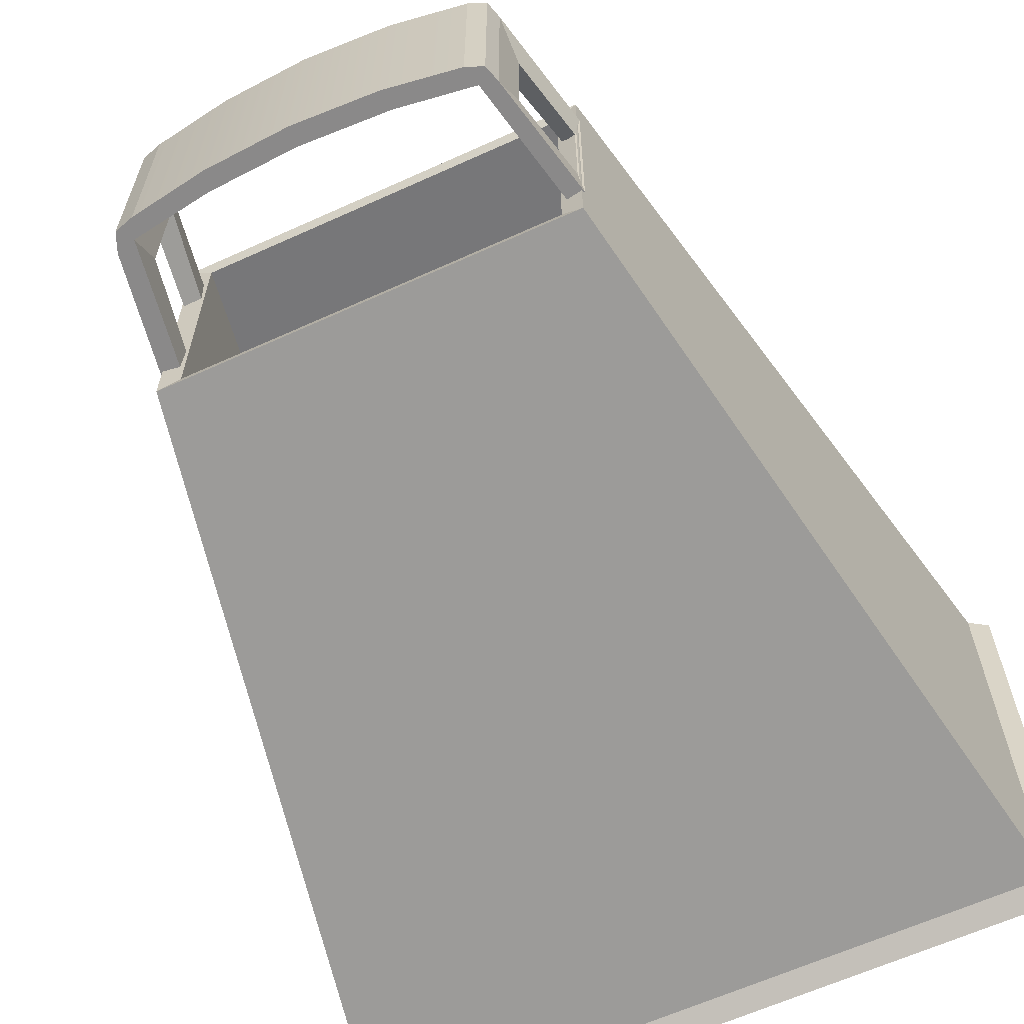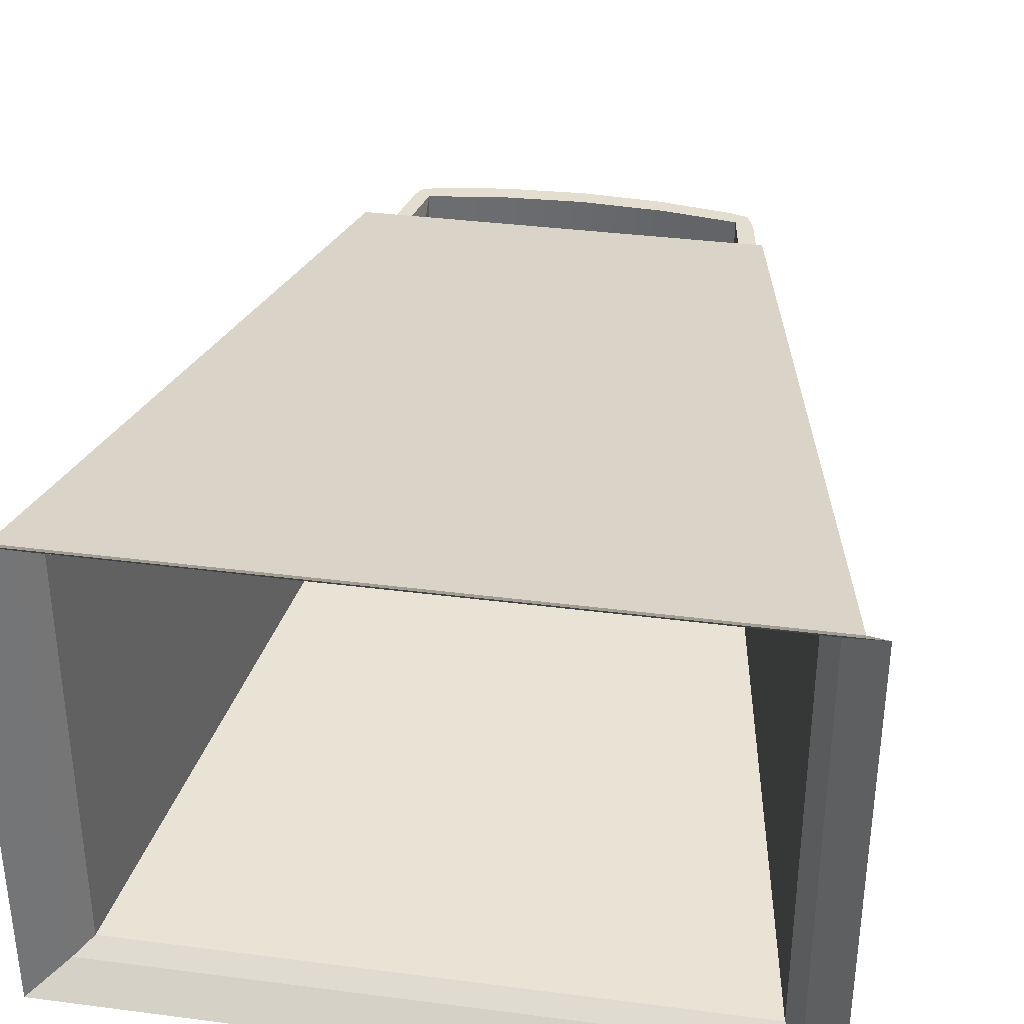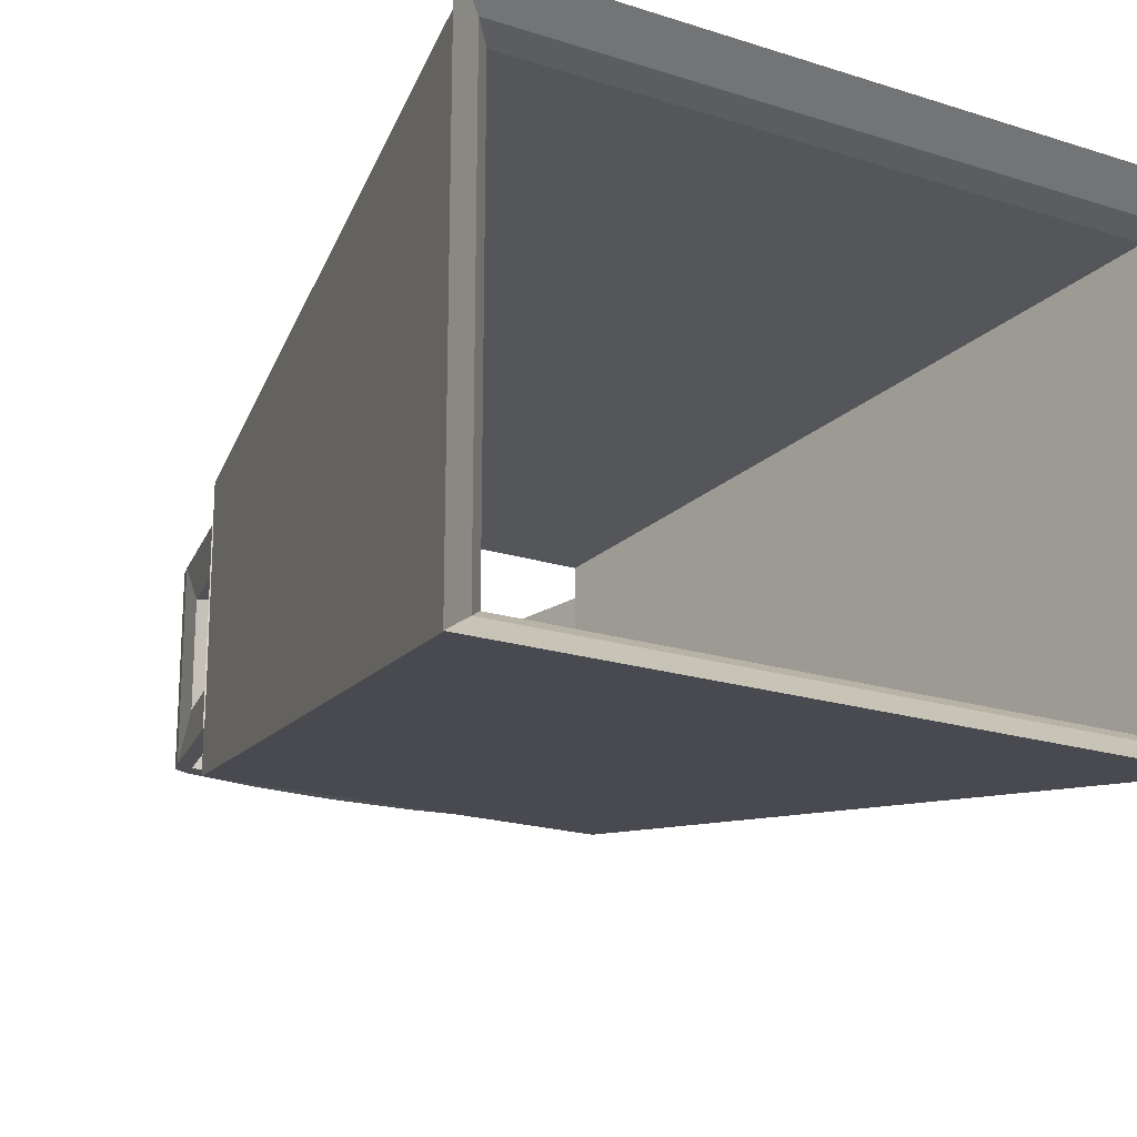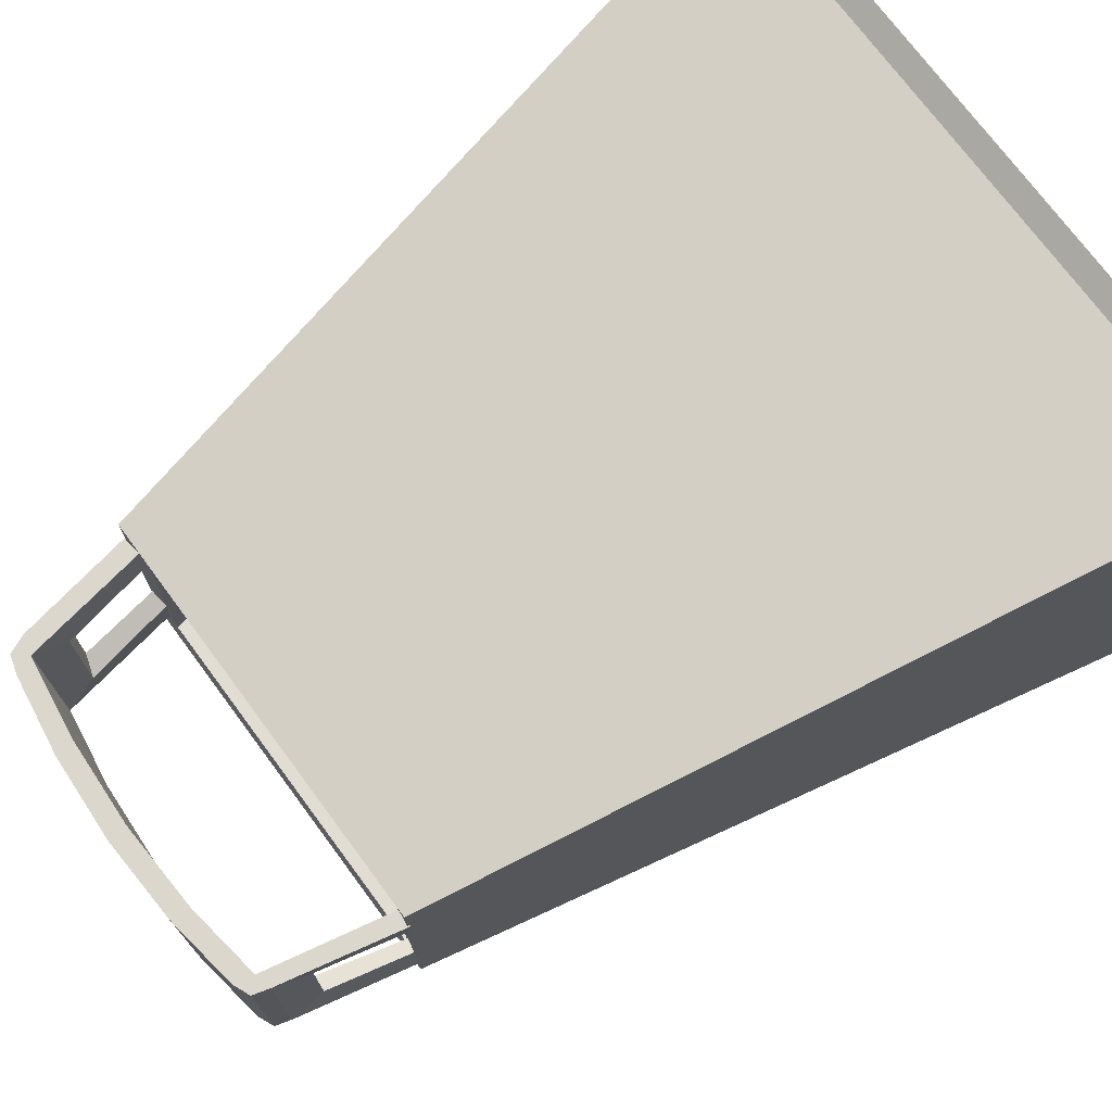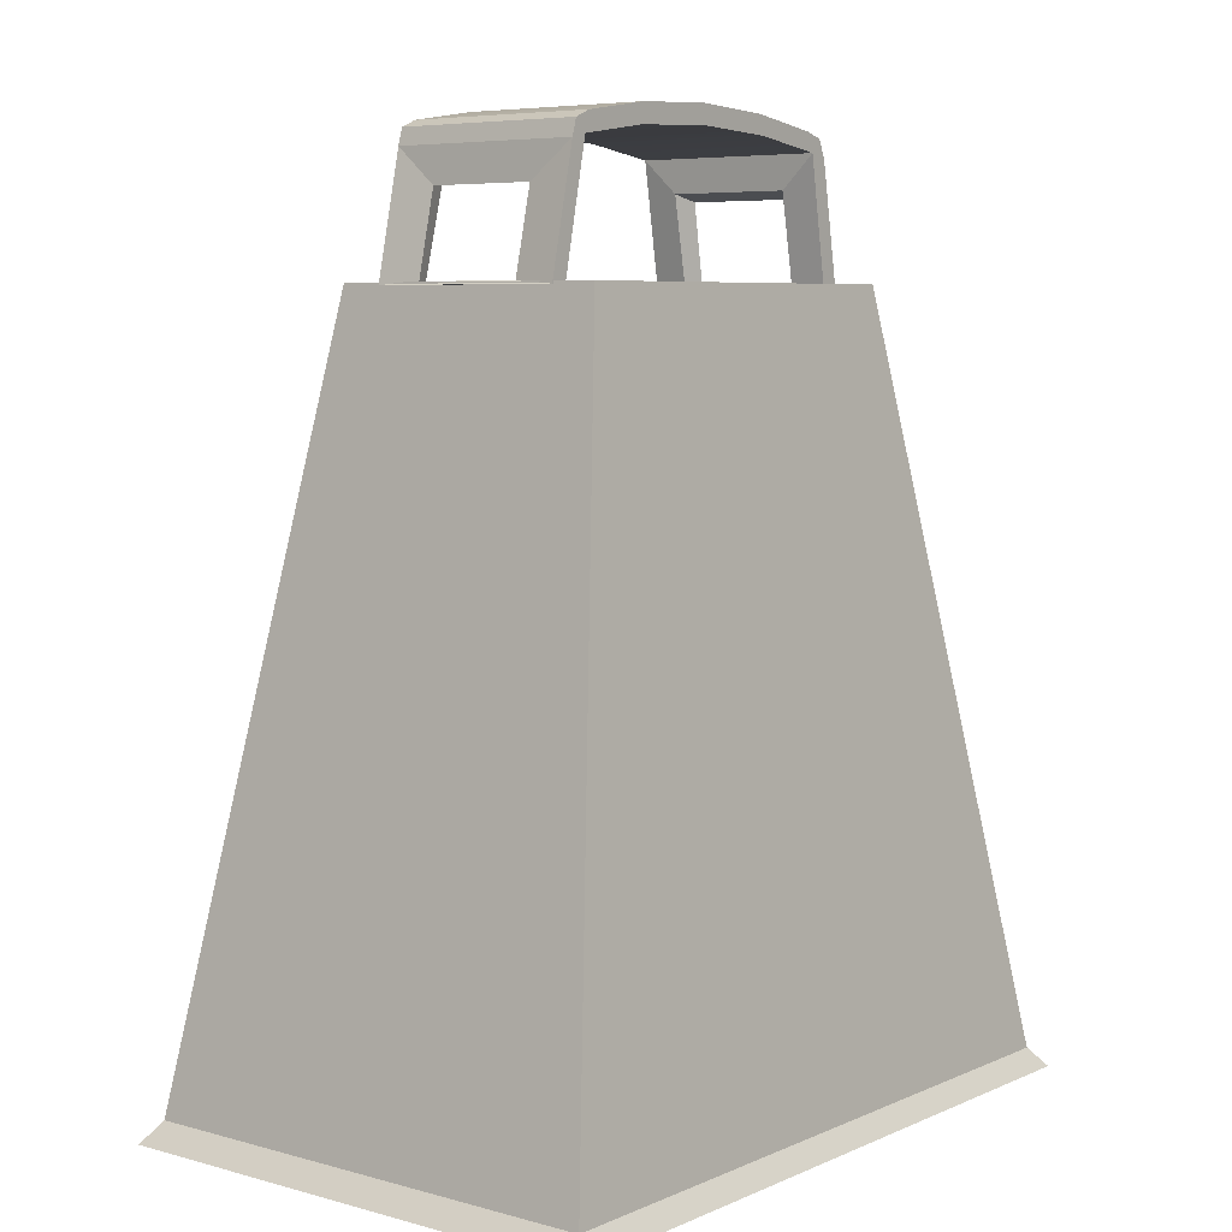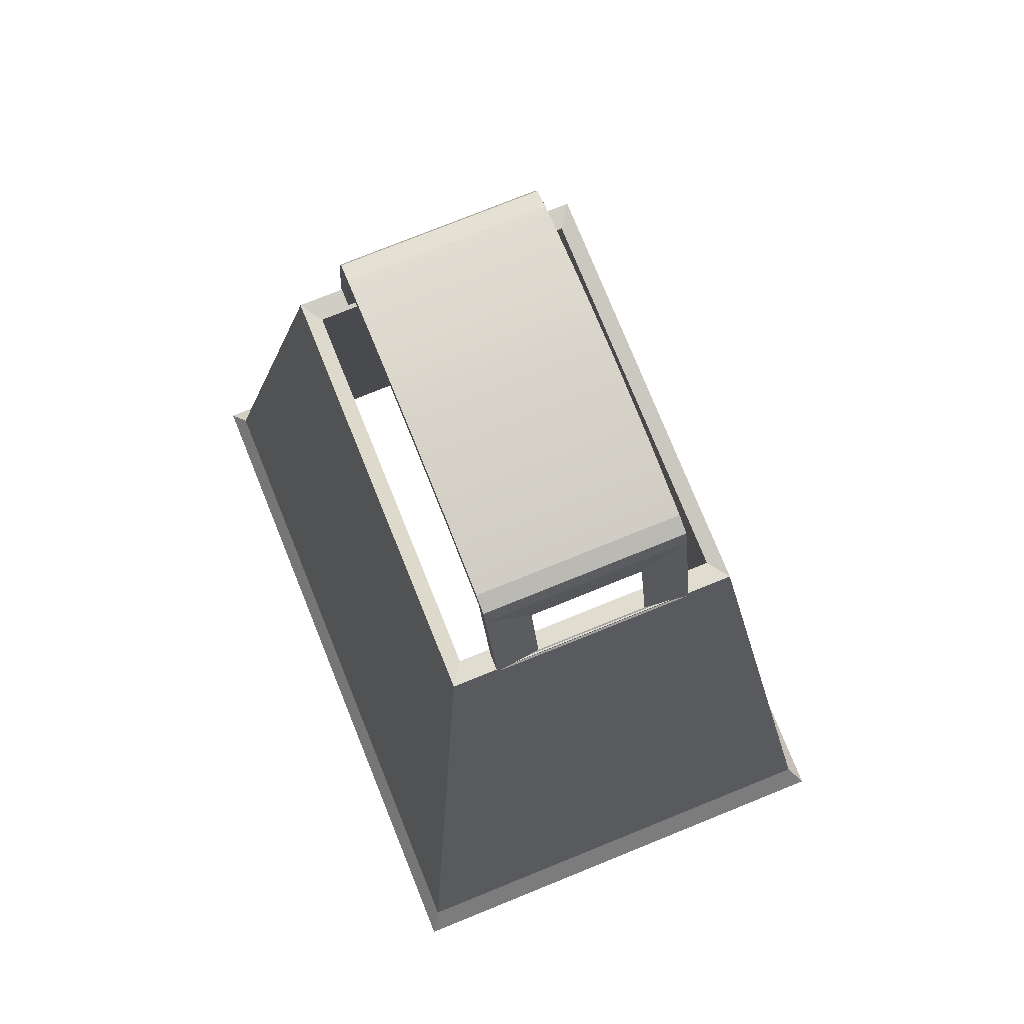
<metadata>
{"format":"obj","ext":"obj","renderer":"f3d","projection":"perspective","resolution":1024,"background":"white","views":[{"elev":-63.3,"azim":-155.4,"up":"+Z"},{"elev":35.8,"azim":9.7,"up":"+Z"},{"elev":-19.9,"azim":-30.5,"up":"+Z"},{"elev":73.3,"azim":-126.5,"up":"+Z"},{"elev":6.4,"azim":-51.3,"up":"+Y"},{"elev":76.4,"azim":-112.0,"up":"+Y"}]}
</metadata>
<code>
g default
v -0.4645 -0.4982 0.3224
v 0.4645 -0.4982 0.3224
v -0.2758 0.5 0.1914
v 0.2758 0.5 0.1914
v -0.2758 0.5 -0.1914
v 0.2758 0.5 -0.1914
v -0.4645 -0.4982 -0.3224
v 0.4645 -0.4982 -0.3224
v -0.417 -0.4586 -0.2894
v 0.417 -0.4586 -0.2894
v 0.417 -0.4586 0.2894
v -0.417 -0.4586 0.2894
v -0.4902 -0.5258 -0.3402
v 0.4902 -0.5258 -0.3402
v 0.44 -0.484 -0.3054
v -0.44 -0.484 -0.3054
v 0.4902 -0.5258 0.3402
v 0.44 -0.484 0.3054
v -0.4902 -0.5258 0.3402
v -0.44 -0.484 0.3054
v 0.2476 0.4957 0.1718
v -0.2476 0.4957 0.1718
v 0.2476 0.4957 -0.1718
v -0.2476 0.4957 -0.1718
v -0.2783 0.4968 0.1325
v -0.2558 0.4944 0.1325
v -0.2426 0.659 0.1325
v -0.2201 0.6643 0.1325
v -0.2426 0.659 -0.1325
v -0.2201 0.6643 -0.1325
v -0.2783 0.4968 -0.1325
v -0.2558 0.4944 -0.1325
v -0.2361 0.6814 0.1325
v -0.2136 0.6907 0.1325
v -0.2136 0.6907 -0.1325
v -0.2361 0.6814 -0.1325
v 0.2265 0.6627 0.1325
v 0.2265 0.6627 -0.1325
v 0.2157 0.6884 -0.1325
v 0.2157 0.6884 0.1325
v 0.2524 0.6549 0.1325
v 0.2524 0.6549 -0.1325
v 0.2416 0.6807 -0.1325
v 0.2416 0.6807 0.1325
v 0.2544 0.4913 0.1325
v 0.2544 0.4913 -0.1325
v 0.2802 0.4913 -0.1325
v 0.2802 0.4913 0.1325
v -0.2723 0.5008 -0.07365
v -0.2723 0.5008 0.07365
v -0.2468 0.6113 0.07365
v -0.2468 0.6113 -0.07365
v 0.2565 0.6079 0.07365
v 0.2565 0.6079 -0.07365
v 0.2744 0.4922 0.07365
v 0.2744 0.4922 -0.07365
v -0.2537 0.4951 -0.08139
v -0.2537 0.4951 0.08139
v -0.2222 0.6177 -0.08139
v -0.2222 0.6177 0.08139
v 0.2293 0.6179 0.08516
v 0.2293 0.6179 -0.08516
v 0.2517 0.4946 -0.08516
v 0.2517 0.4946 0.08516
v -0.2723 0.5008 0.07365
v -0.2468 0.6113 0.07365
v -0.2537 0.4951 0.08139
v -0.2222 0.6177 0.08139
v -0.1174 0.6793 0.1325
v -0.1174 0.6793 -0.1325
v -0.1149 0.7056 -0.1325
v -0.1149 0.7056 0.1325
v 0.1199 0.6785 0.1325
v 0.1132 0.7044 0.1325
v 0.1132 0.7044 -0.1325
v 0.1199 0.6785 -0.1325
v -0.000847 0.7109 -0.1325
v -0.000847 0.7109 0.1325
v 0.001202 0.6848 0.1325
v 0.001202 0.6848 -0.1325
g pCube3
f 1 2 4 3
f 5 6 8 7
f 2 8 6 4
f 7 1 3 5
f 13 14 15 16
f 14 17 18 15
f 17 19 20 18
f 19 13 16 20
f 11 12 22 21
f 10 11 21 23
f 7 8 14 13
f 10 9 16 15
f 8 2 17 14
f 11 10 15 18
f 2 1 19 17
f 12 11 18 20
f 1 7 13 19
f 9 12 20 16
f 10 23 24 9
f 9 24 22 12
f 3 4 21 22
f 6 5 24 23
f 4 6 23 21
f 3 22 24 5
f 25 26 28 27
f 33 34 35 36
f 29 30 32 31
f 31 32 26 25
f 27 28 34 33
f 41 42 43 44
f 30 29 36 35
f 29 27 33 36
f 79 80 76 73
f 80 77 75 76
f 77 78 74 75
f 78 79 73 74
f 45 46 47 48
f 38 39 43 42
f 39 40 44 43
f 40 37 41 44
f 38 42 47 46
f 41 37 45 48
f 31 25 50 49
f 25 27 51 50
f 27 29 52 51
f 29 31 49 52
f 42 41 53 54
f 41 48 55 53
f 48 47 56 55
f 47 42 54 56
f 26 32 57 58
f 32 30 59 57
f 30 28 60 59
f 28 26 58 60
f 37 38 62 61
f 38 46 63 62
f 46 45 64 63
f 45 37 61 64
f 52 49 57 59
f 50 51 66 65
f 60 58 67 68
f 65 66 68 67
f 51 52 59 60
f 54 53 61 62
f 53 55 64 61
f 56 54 62 63
f 28 30 70 69
f 30 35 71 70
f 35 34 72 71
f 34 28 69 72
f 74 73 37 40
f 75 74 40 39
f 76 75 39 38
f 73 76 38 37
f 71 72 78 77
f 72 69 79 78
f 69 70 80 79
f 70 71 77 80

</code>
